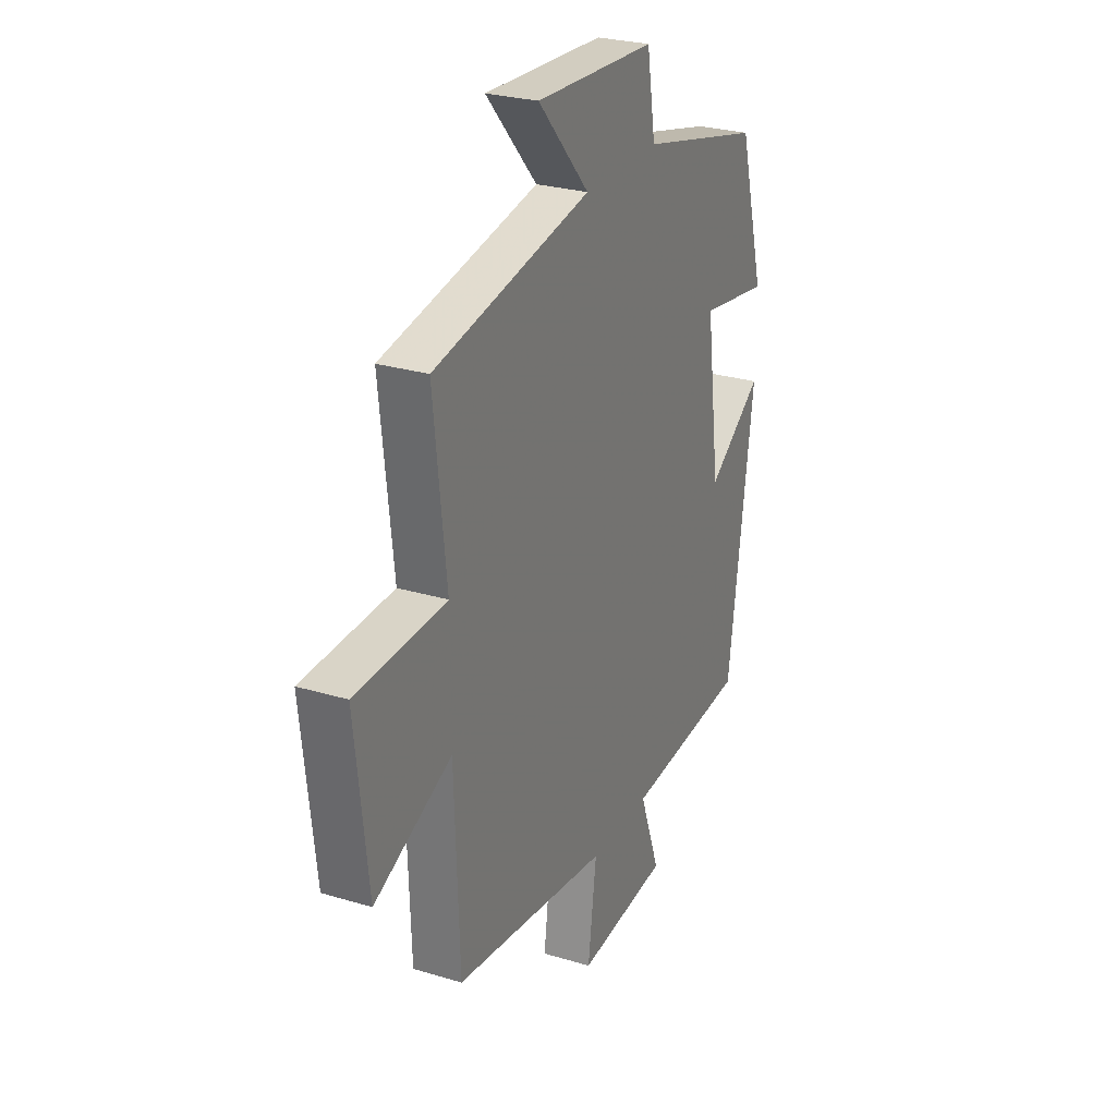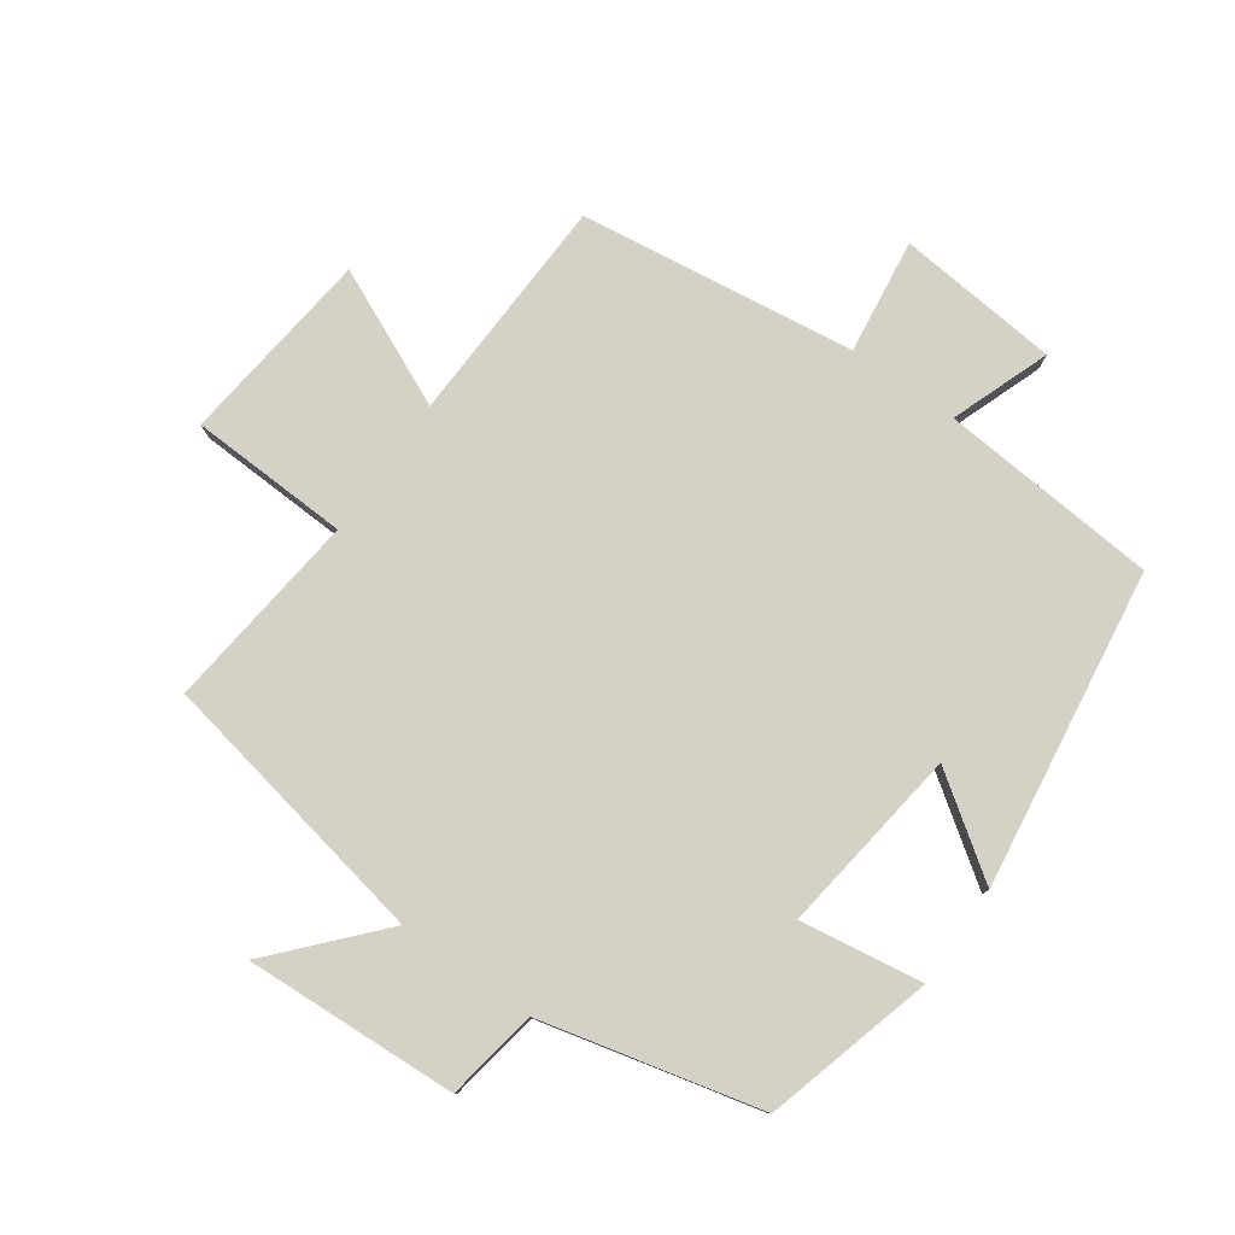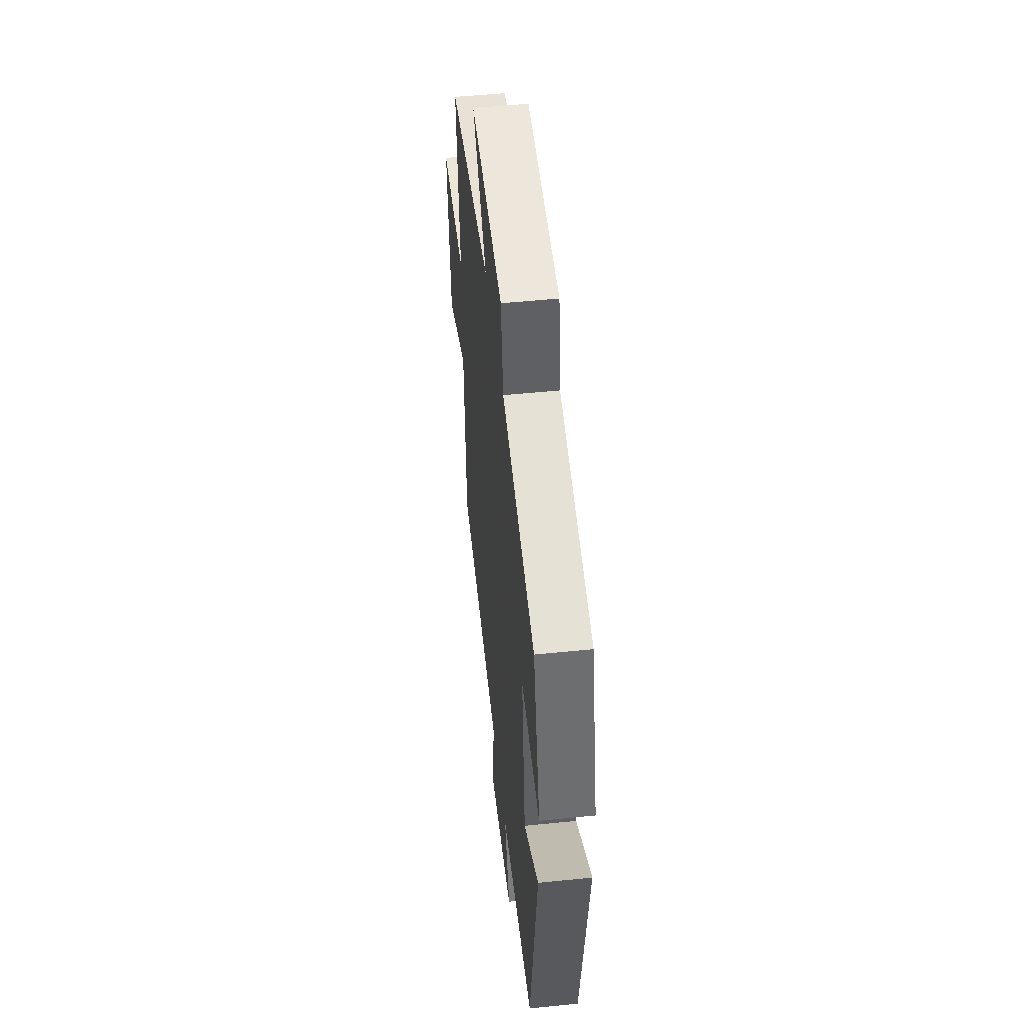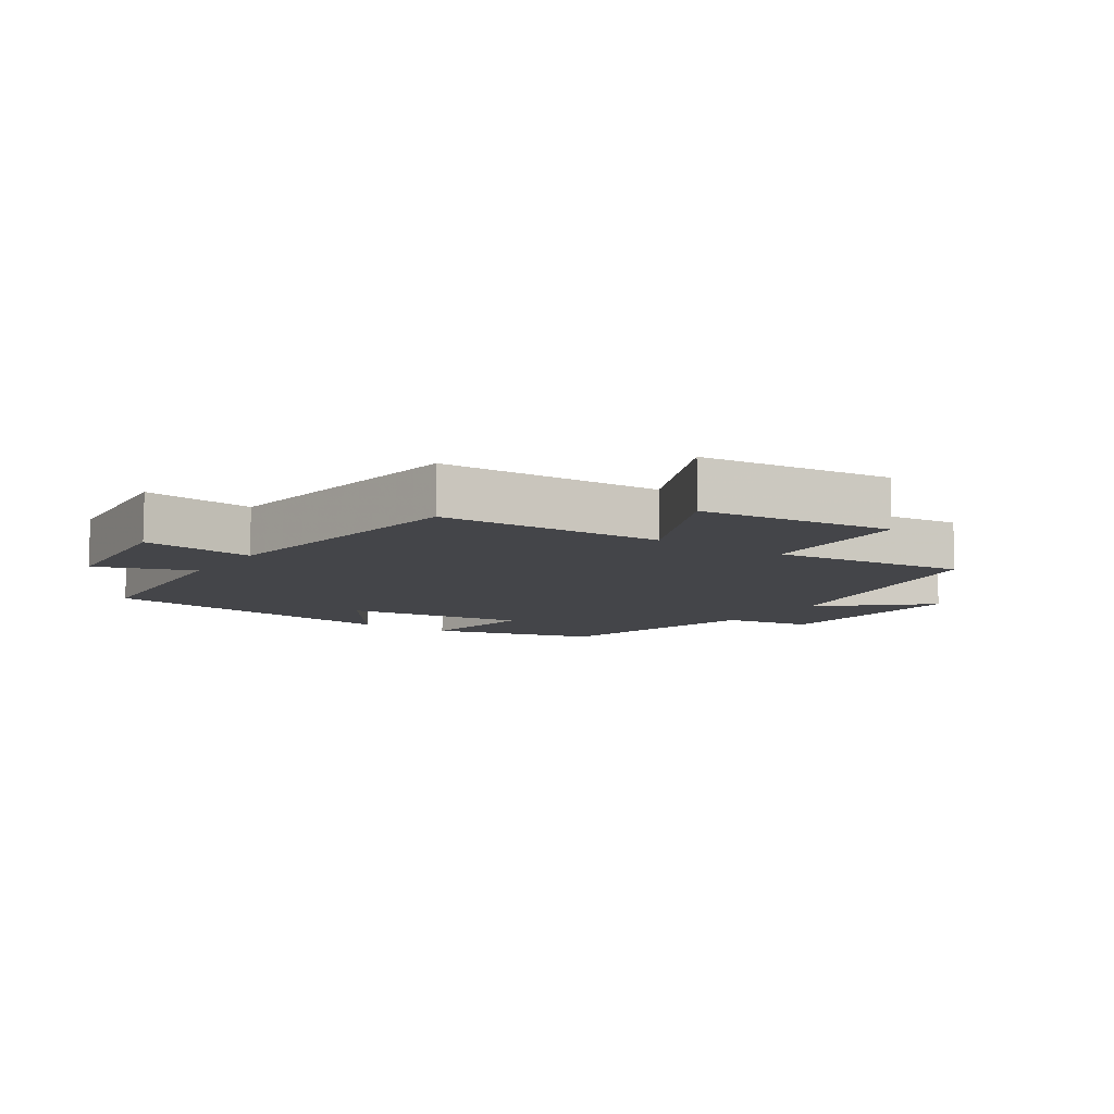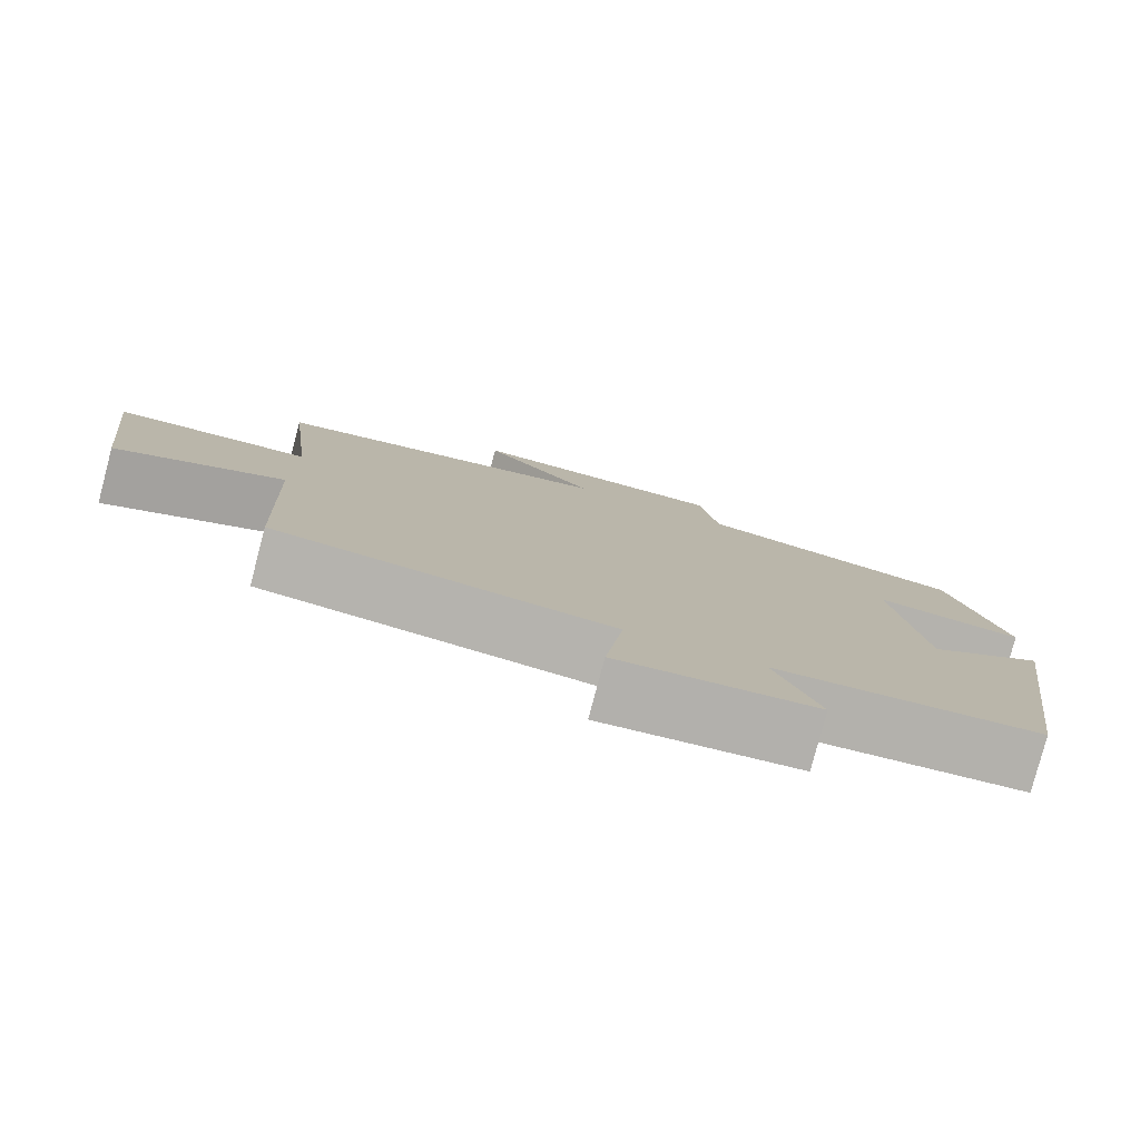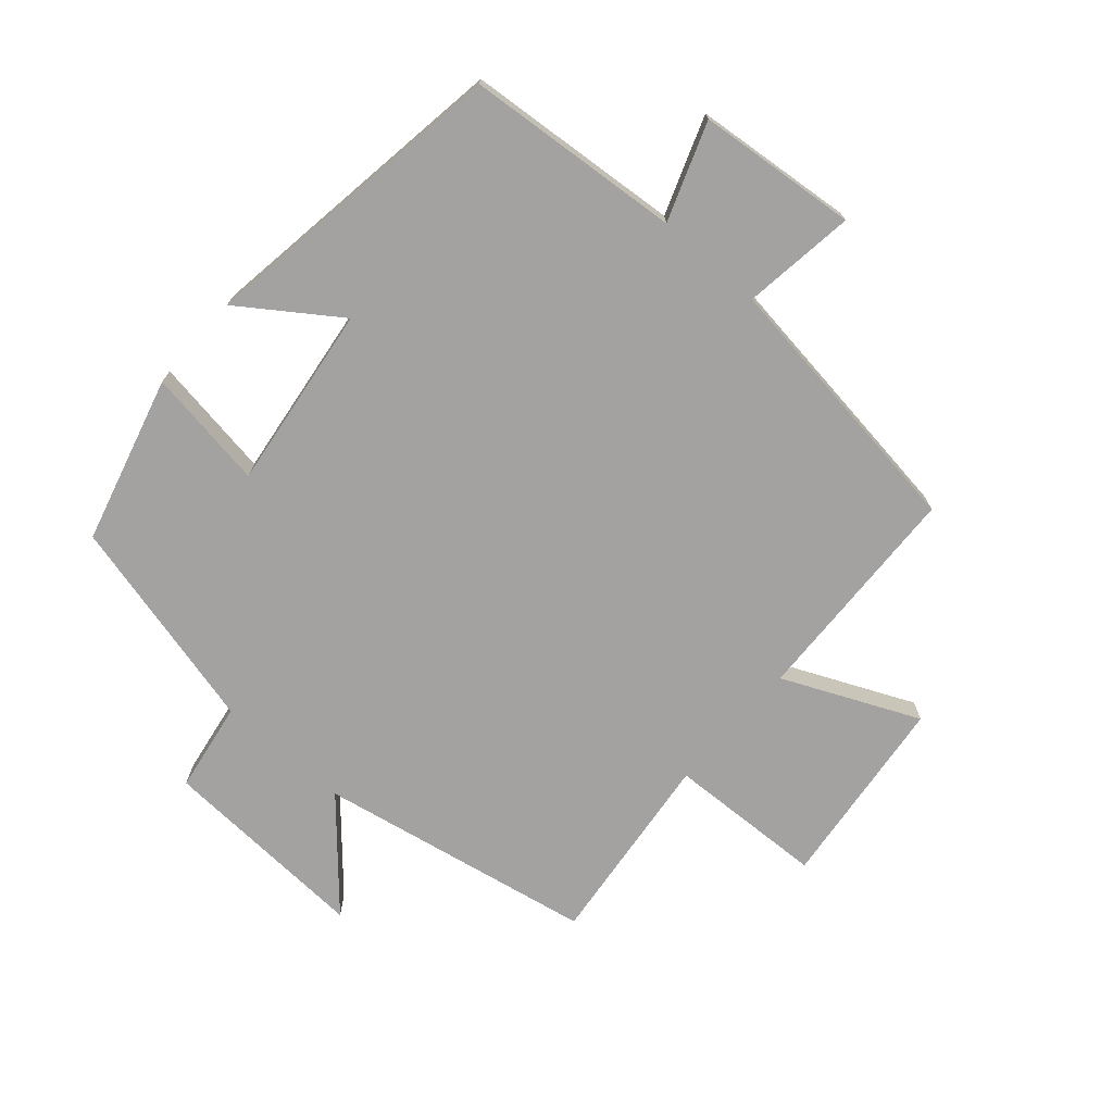
<metadata>
{"format":"obj","ext":"obj","renderer":"f3d","projection":"perspective","resolution":1024,"background":"white","views":[{"elev":26.9,"azim":-64.9,"up":"+Z"},{"elev":79.2,"azim":35.3,"up":"+Y"},{"elev":51.6,"azim":83.7,"up":"+Z"},{"elev":-9.1,"azim":-124.0,"up":"+Y"},{"elev":-79.8,"azim":-14.8,"up":"+Z"},{"elev":-72.7,"azim":138.7,"up":"+Y"}]}
</metadata>
<code>
v 0.431 0.07 -0.472
v 0.099 0.07 -0.5
v 0.154 0.07 -0.65
v -0.092 0.07 -0.674
v -0.069 0.07 -0.5
v -0.487 0.07 -0.444
v -0.5 0.07 -0.097
v -0.708 0.07 -0.191
v -0.742 0.07 0.107
v -0.5 0.07 0.117
v -0.534 0.07 0.419
v -0.11 0.07 0.5
v -0.249 0.07 0.655
v 0.075 0.07 0.639
v 0.098 0.07 0.5
v 0.43 0.07 0.419
v 0.5 0.07 0.163
v 0.314 0.07 0.191
v 0.352 0.07 -0.093
v 0.5 0.07 0.011
v 0.431 0 -0.472
v 0.099 0 -0.5
v 0.154 0 -0.65
v -0.092 0 -0.674
v -0.069 0 -0.5
v -0.487 0 -0.444
v -0.5 0 -0.097
v -0.708 0 -0.191
v -0.742 0 0.107
v -0.5 0 0.117
v -0.534 0 0.419
v -0.11 0 0.5
v -0.249 0 0.655
v 0.075 0 0.639
v 0.098 0 0.5
v 0.43 0 0.419
v 0.5 0 0.163
v 0.314 0 0.191
v 0.352 0 -0.093
v 0.5 0 0.011
f 19 20 1 2
f 18 19 2
f 15 16 17 18
f 15 18 2
f 12 13 14 15
f 10 11 12 15
f 10 15 2
f 7 8 9 10
f 5 6 7 10
f 5 10 2 3
f 3 4 5
f 22 21 40 39
f 22 39 38
f 38 37 36 35
f 22 38 35
f 35 34 33 32
f 35 32 31 30
f 22 35 30
f 30 29 28 27
f 30 27 26 25
f 23 22 30 25
f 25 24 23
f 1 21 22 2
f 2 22 23 3
f 3 23 24 4
f 4 24 25 5
f 5 25 26 6
f 6 26 27 7
f 7 27 28 8
f 8 28 29 9
f 9 29 30 10
f 10 30 31 11
f 11 31 32 12
f 12 32 33 13
f 13 33 34 14
f 14 34 35 15
f 15 35 36 16
f 16 36 37 17
f 17 37 38 18
f 18 38 39 19
f 19 39 40 20
f 20 40 21 1

</code>
